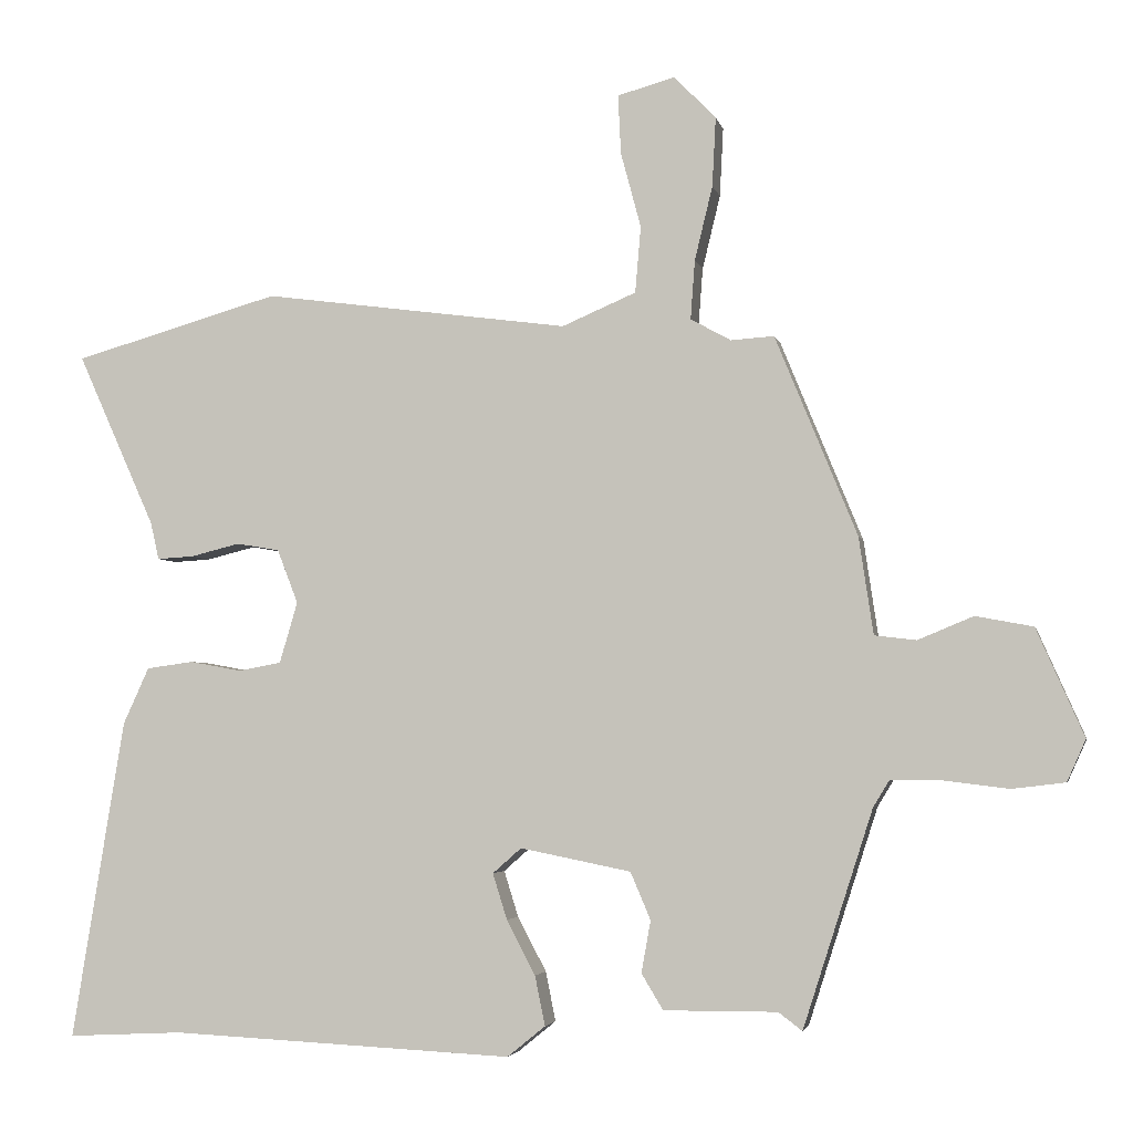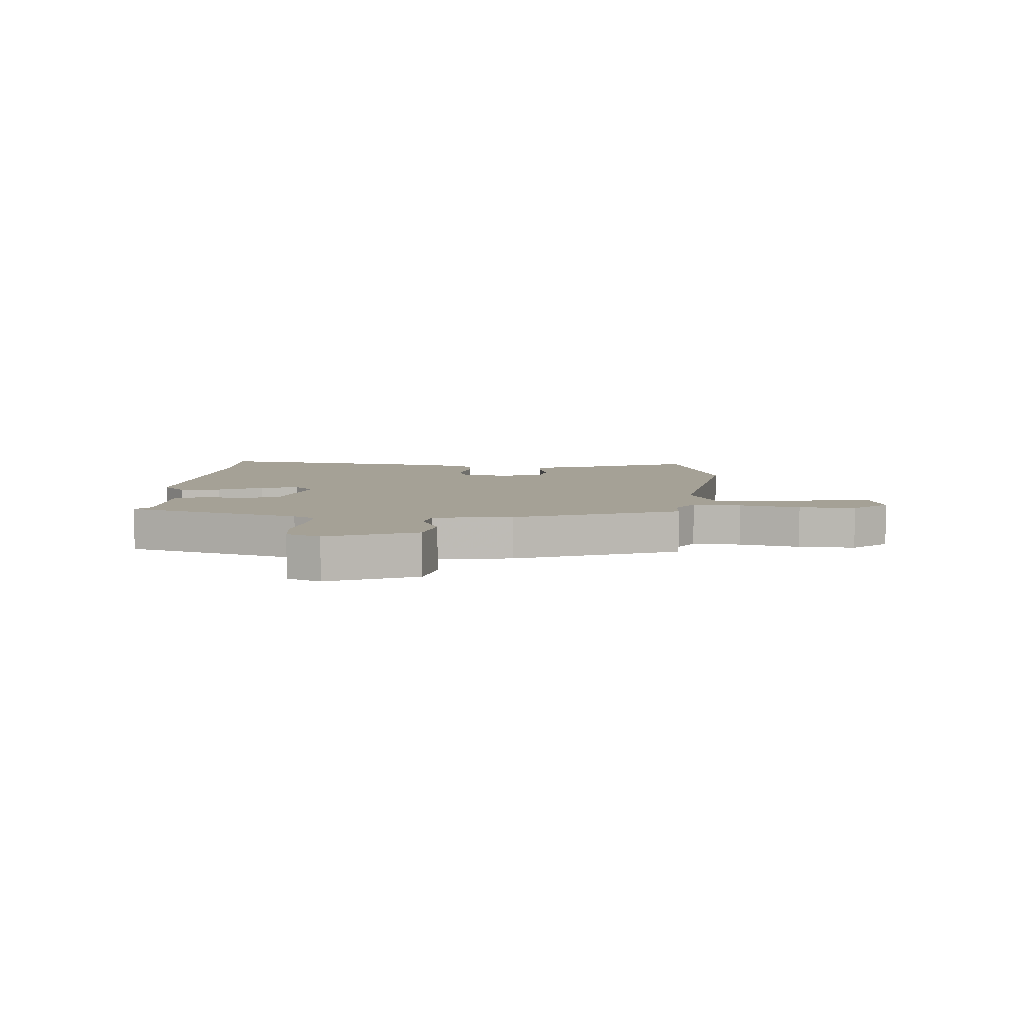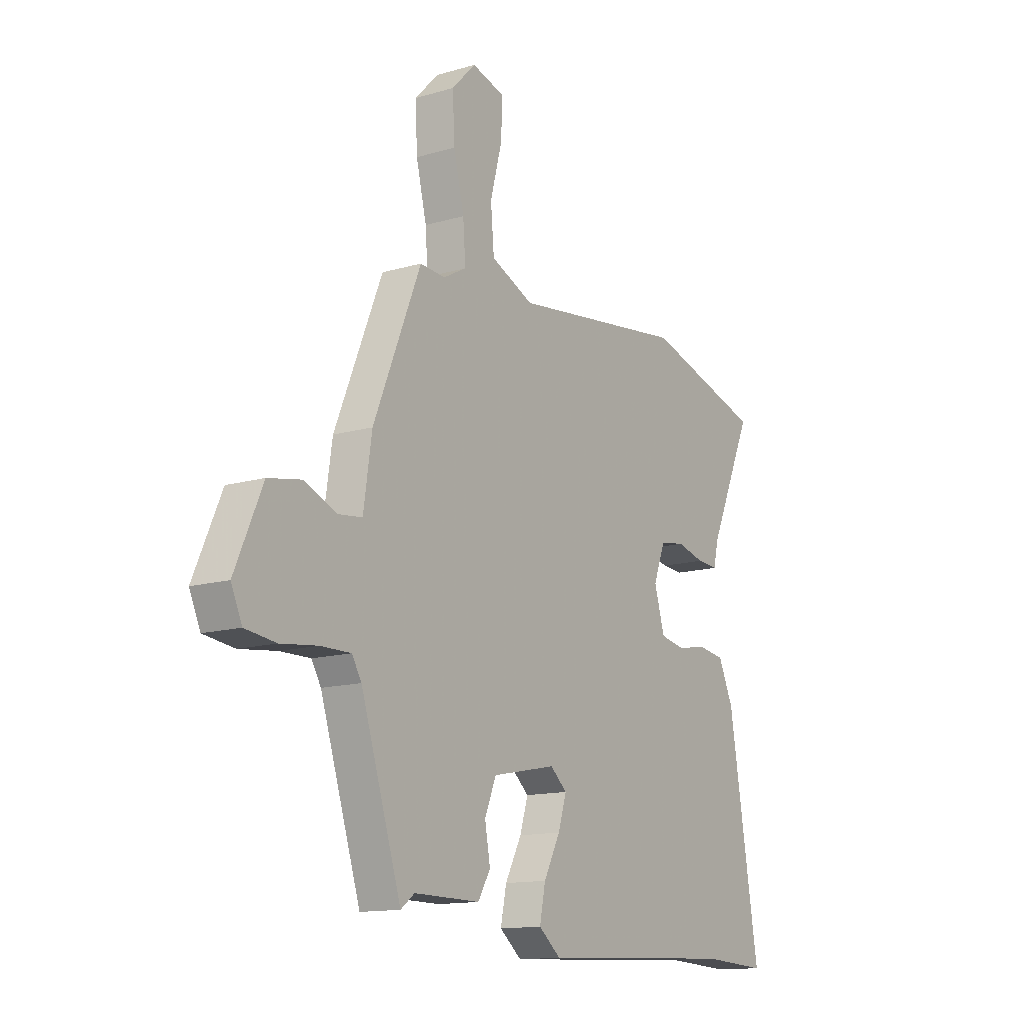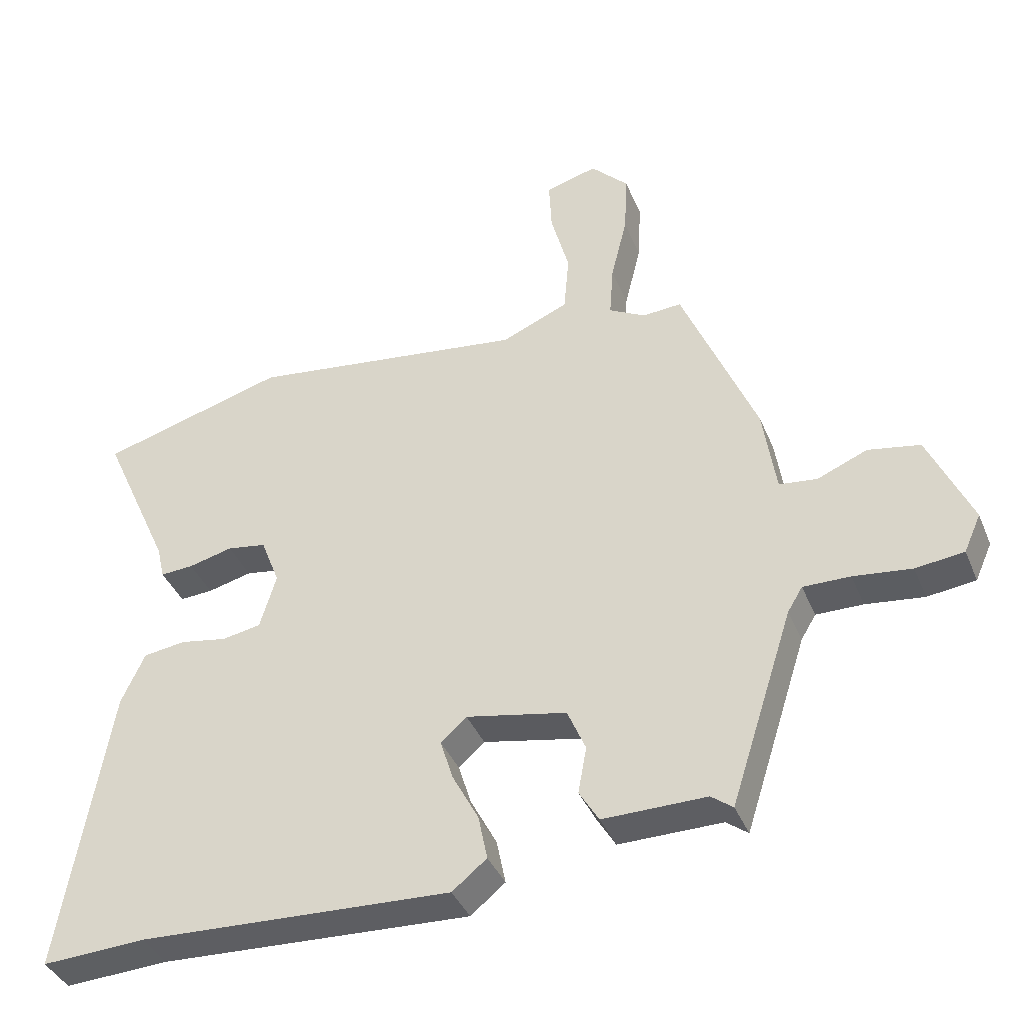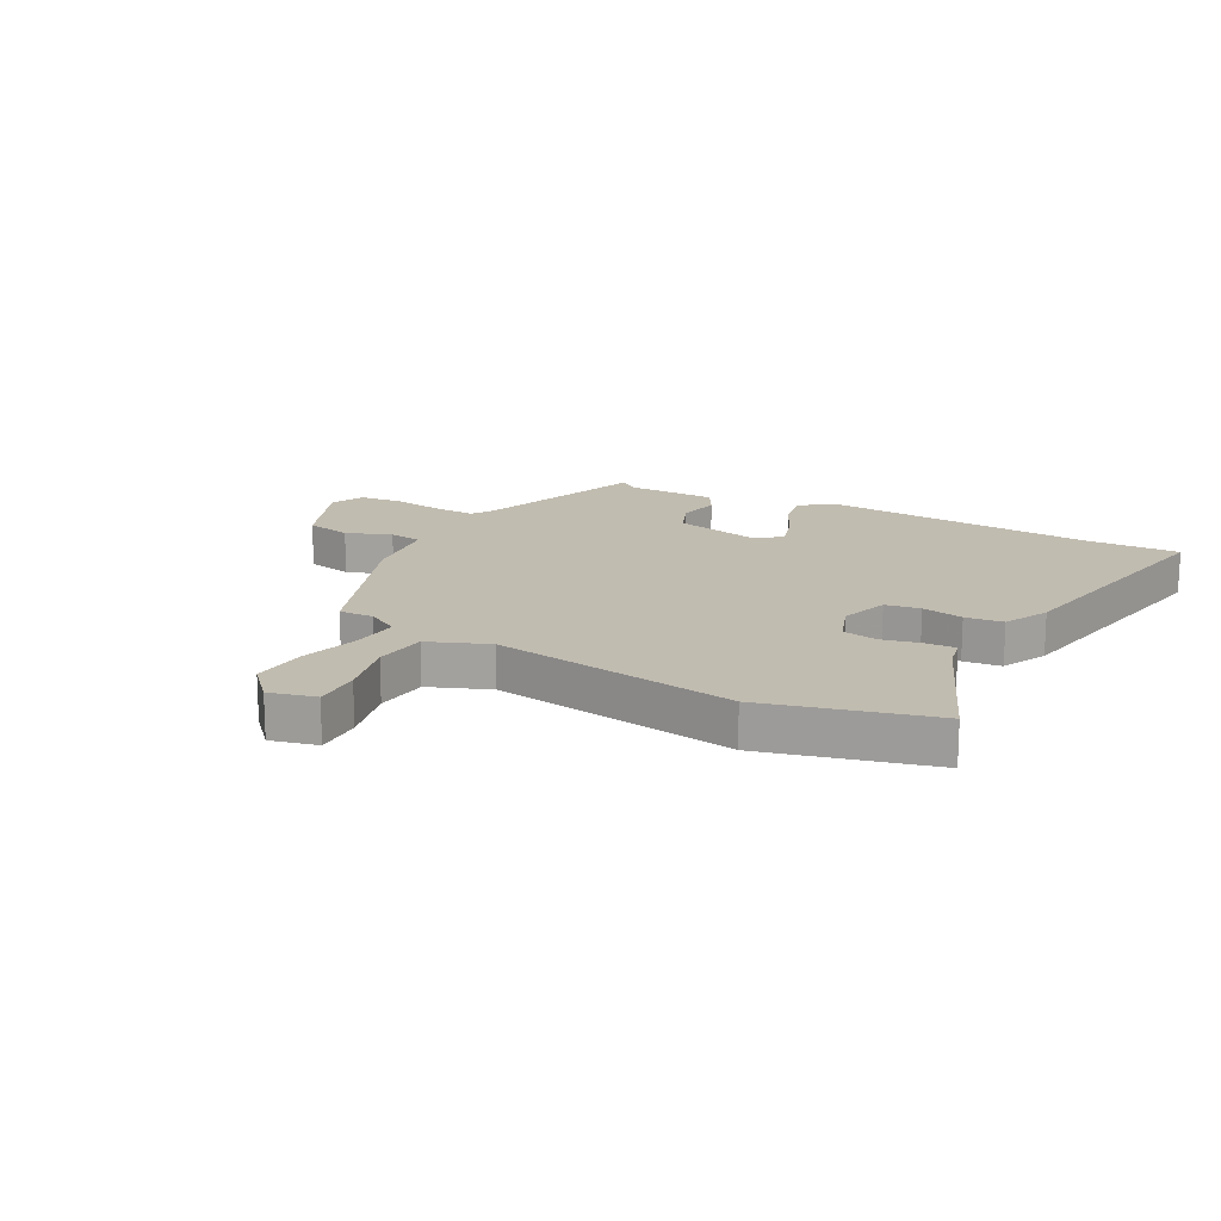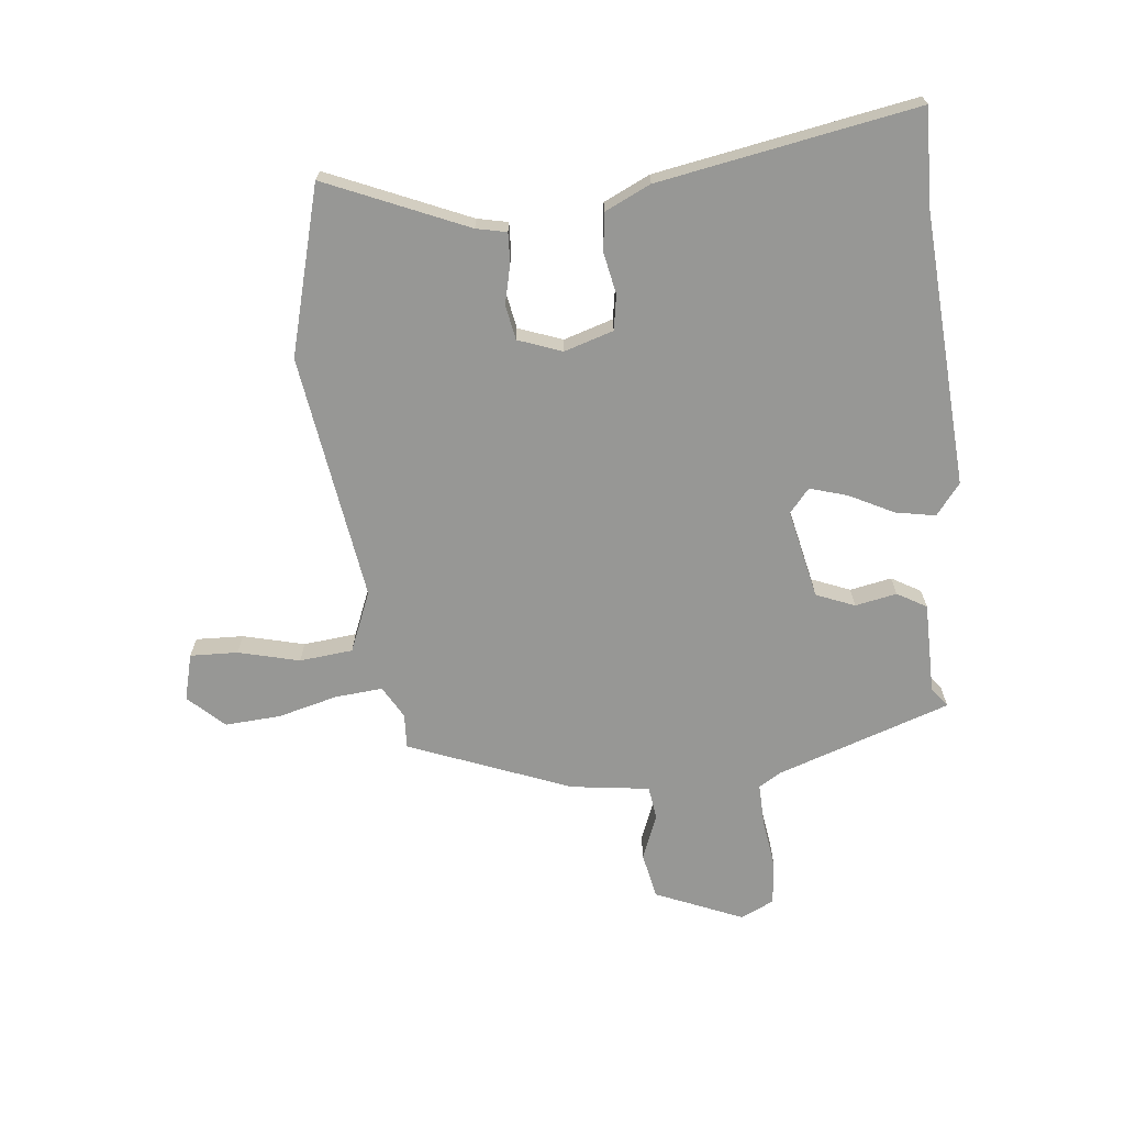
<metadata>
{"format":"obj","ext":"obj","renderer":"f3d","projection":"perspective","resolution":1024,"background":"white","views":[{"elev":-3.7,"azim":-168.2,"up":"+Z"},{"elev":6.0,"azim":-85.6,"up":"+Y"},{"elev":-13.8,"azim":-56.8,"up":"+Z"},{"elev":-39.2,"azim":-158.9,"up":"+Z"},{"elev":16.6,"azim":29.7,"up":"+Y"},{"elev":-68.1,"azim":96.9,"up":"+Y"}]}
</metadata>
<code>
v -0.398 0.07 0.47
v -0.338 0.07 0.466
v -0.282 0.07 0.497
v -0.288 0.07 0.579
v -0.313 0.07 0.682
v -0.318 0.07 0.778
v -0.26 0.07 0.838
v -0.18 0.07 0.816
v -0.184 0.07 0.734
v -0.212 0.07 0.629
v -0.204 0.07 0.537
v -0.101 0.07 0.493
v 0.325 0.07 0.55
v 0.612 0.07 0.468
v 0.504 0.07 0.227
v 0.492 0.07 0.175
v 0.441 0.07 0.178
v 0.373 0.07 0.195
v 0.313 0.07 0.185
v 0.284 0.07 0.11
v 0.309 0.07 0.025
v 0.369 0.07 0.014
v 0.441 0.07 0.027
v 0.506 0.07 0.018
v 0.542 0.07 -0.061
v 0.615 0.07 -0.506
v 0.455 0.07 -0.498
v -0.023 0.07 -0.521
v -0.076 0.07 -0.478
v -0.062 0.07 -0.409
v -0.022 0.07 -0.333
v -0.002 0.07 -0.269
v -0.042 0.07 -0.234
v -0.196 0.07 -0.265
v -0.224 0.07 -0.331
v -0.211 0.07 -0.403
v -0.241 0.07 -0.453
v -0.399 0.07 -0.452
v -0.432 0.07 -0.477
v -0.529 0.07 -0.176
v -0.552 0.07 -0.138
v -0.624 0.07 -0.139
v -0.713 0.07 -0.15
v -0.787 0.07 -0.141
v -0.813 0.07 -0.083
v -0.747 0.07 0.067
v -0.667 0.07 0.082
v -0.59 0.07 0.05
v -0.532 0.07 0.057
v -0.512 0.07 0.192
v -0.398 0 0.47
v -0.338 0 0.466
v -0.282 0 0.497
v -0.288 0 0.579
v -0.313 0 0.682
v -0.318 0 0.778
v -0.26 0 0.838
v -0.18 0 0.816
v -0.184 0 0.734
v -0.212 0 0.629
v -0.204 0 0.537
v -0.101 0 0.493
v 0.325 0 0.55
v 0.612 0 0.468
v 0.504 0 0.227
v 0.492 0 0.175
v 0.441 0 0.178
v 0.373 0 0.195
v 0.313 0 0.185
v 0.284 0 0.11
v 0.309 0 0.025
v 0.369 0 0.014
v 0.441 0 0.027
v 0.506 0 0.018
v 0.542 0 -0.061
v 0.615 0 -0.506
v 0.455 0 -0.498
v -0.023 0 -0.521
v -0.076 0 -0.478
v -0.062 0 -0.409
v -0.022 0 -0.333
v -0.002 0 -0.269
v -0.042 0 -0.234
v -0.196 0 -0.265
v -0.224 0 -0.331
v -0.211 0 -0.403
v -0.241 0 -0.453
v -0.399 0 -0.452
v -0.432 0 -0.477
v -0.529 0 -0.176
v -0.552 0 -0.138
v -0.624 0 -0.139
v -0.713 0 -0.15
v -0.787 0 -0.141
v -0.813 0 -0.083
v -0.747 0 0.067
v -0.667 0 0.082
v -0.59 0 0.05
v -0.532 0 0.057
v -0.512 0 0.192
f 49 50 1 2
f 45 46 47 48
f 45 48 49
f 42 43 44 45
f 41 42 45 49
f 40 41 49 2
f 38 39 40 2
f 35 36 37 38
f 34 35 38 2
f 28 29 30 31
f 27 28 31 32
f 26 27 32 33
f 22 23 24 25
f 21 22 25 26
f 15 16 17 18
f 15 18 19
f 12 13 14 15
f 11 12 15 19
f 7 8 9 10
f 7 10 11
f 4 5 6 7
f 3 4 7 11
f 33 34 2 3
f 21 26 33 3
f 20 21 3 11
f 11 19 20
f 52 51 100 99
f 98 97 96 95
f 99 98 95
f 95 94 93 92
f 99 95 92 91
f 52 99 91 90
f 52 90 89 88
f 88 87 86 85
f 52 88 85 84
f 81 80 79 78
f 82 81 78 77
f 83 82 77 76
f 75 74 73 72
f 76 75 72 71
f 68 67 66 65
f 69 68 65
f 65 64 63 62
f 69 65 62 61
f 60 59 58 57
f 61 60 57
f 57 56 55 54
f 61 57 54 53
f 53 52 84 83
f 53 83 76 71
f 61 53 71 70
f 70 69 61
f 1 51 52 2
f 2 52 53 3
f 3 53 54 4
f 4 54 55 5
f 5 55 56 6
f 6 56 57 7
f 7 57 58 8
f 8 58 59 9
f 9 59 60 10
f 10 60 61 11
f 11 61 62 12
f 12 62 63 13
f 13 63 64 14
f 14 64 65 15
f 15 65 66 16
f 16 66 67 17
f 17 67 68 18
f 18 68 69 19
f 19 69 70 20
f 20 70 71 21
f 21 71 72 22
f 22 72 73 23
f 23 73 74 24
f 24 74 75 25
f 25 75 76 26
f 26 76 77 27
f 27 77 78 28
f 28 78 79 29
f 29 79 80 30
f 30 80 81 31
f 31 81 82 32
f 32 82 83 33
f 33 83 84 34
f 34 84 85 35
f 35 85 86 36
f 36 86 87 37
f 37 87 88 38
f 38 88 89 39
f 39 89 90 40
f 40 90 91 41
f 41 91 92 42
f 42 92 93 43
f 43 93 94 44
f 44 94 95 45
f 45 95 96 46
f 46 96 97 47
f 47 97 98 48
f 48 98 99 49
f 49 99 100 50
f 50 100 51 1

</code>
